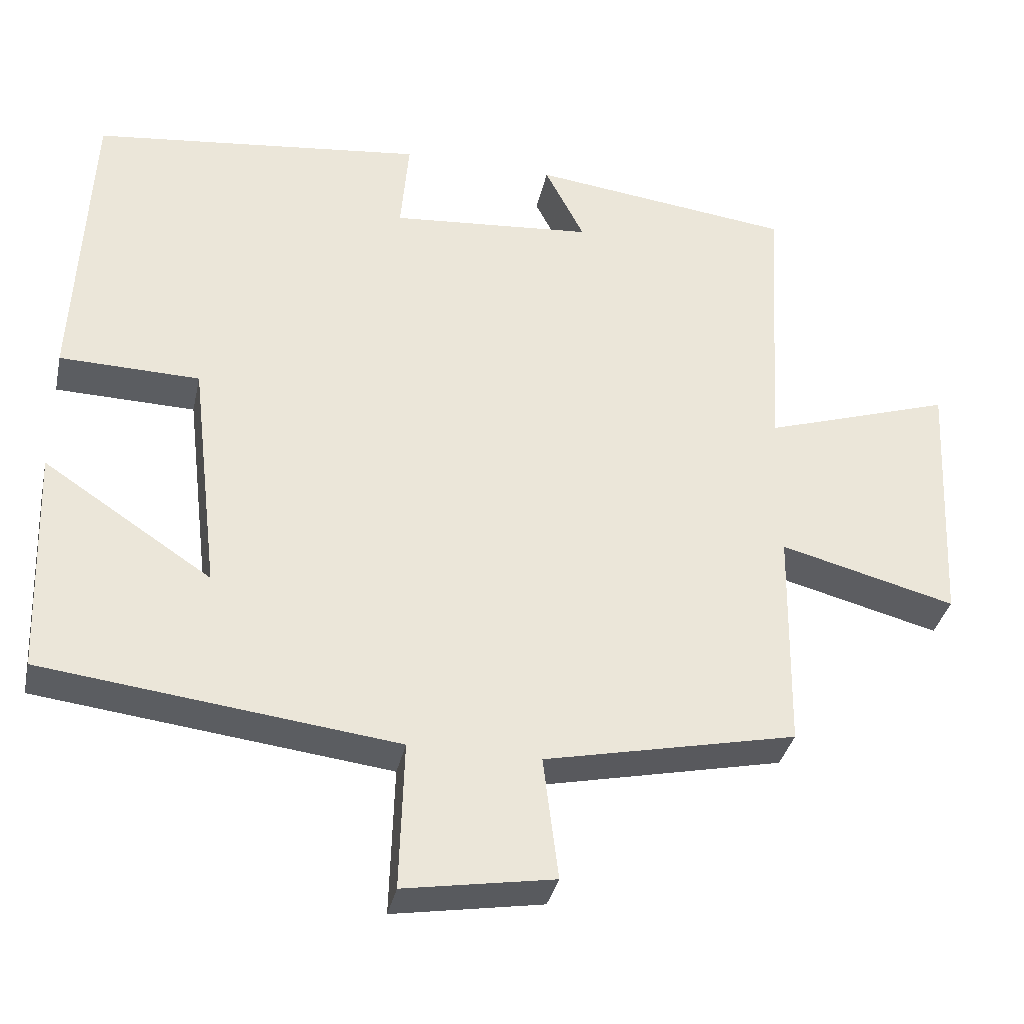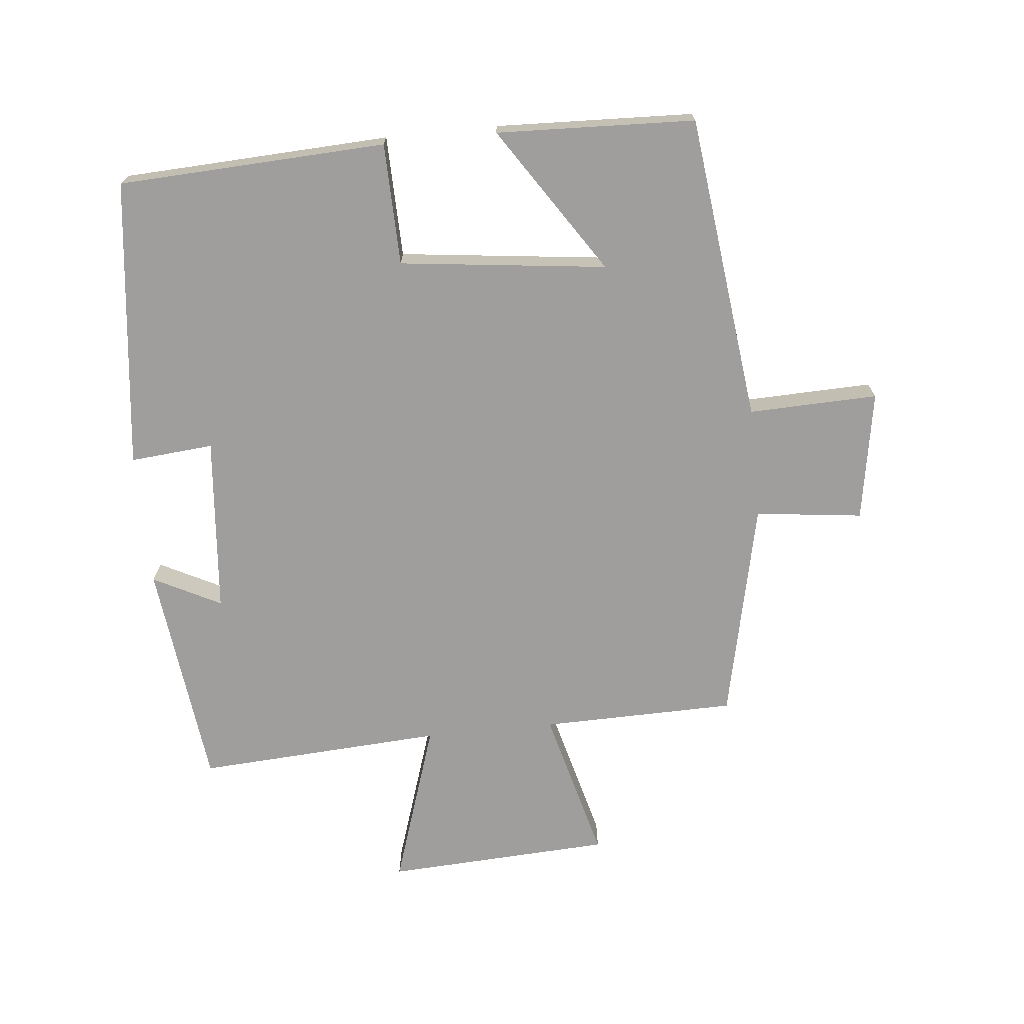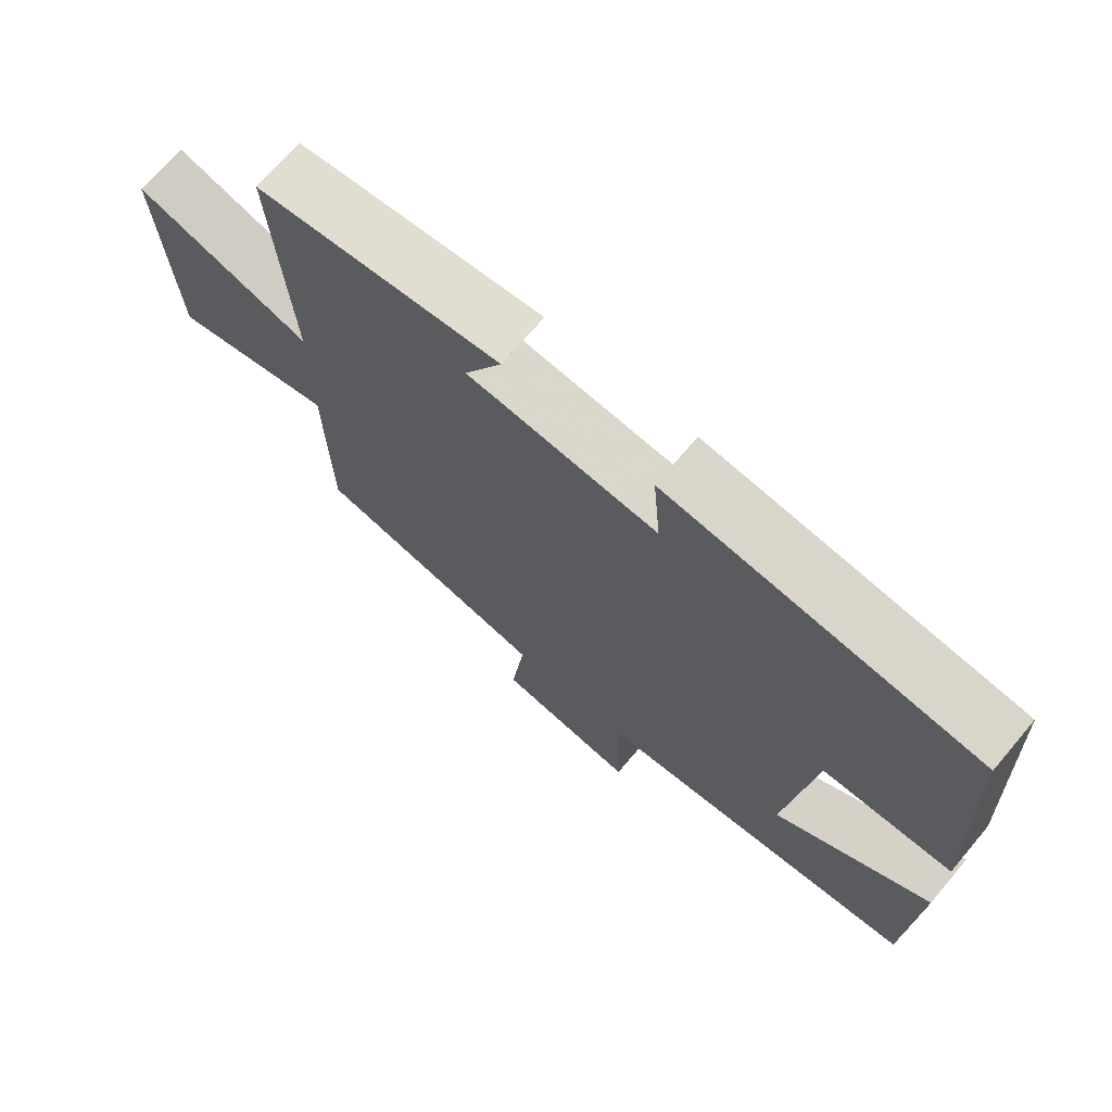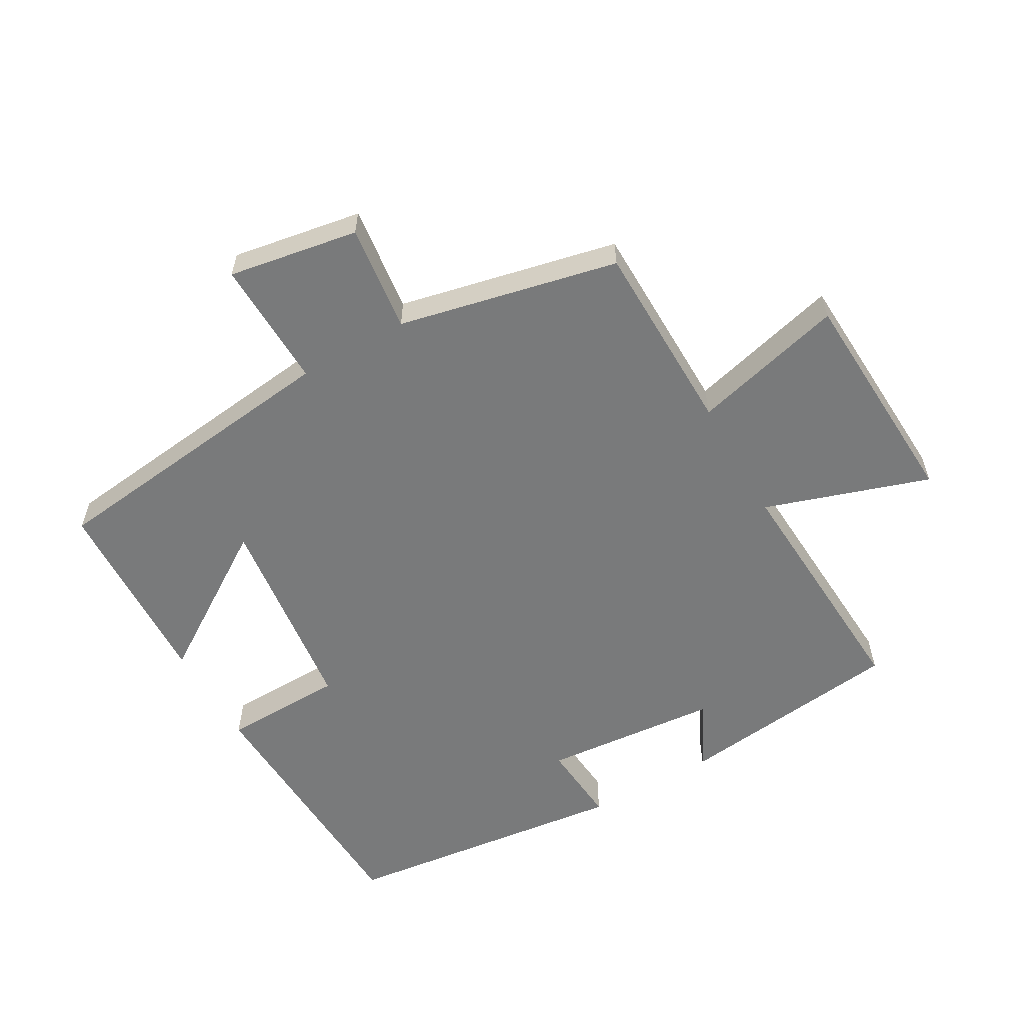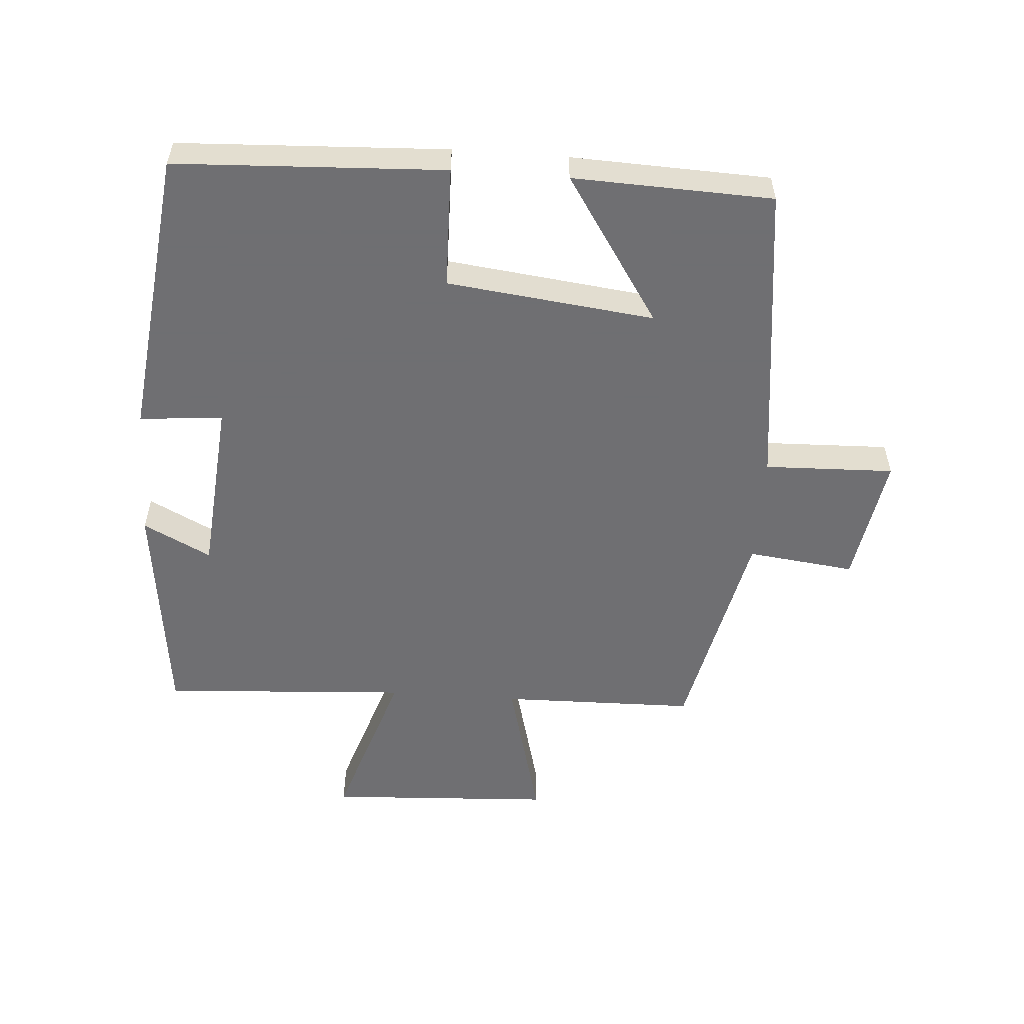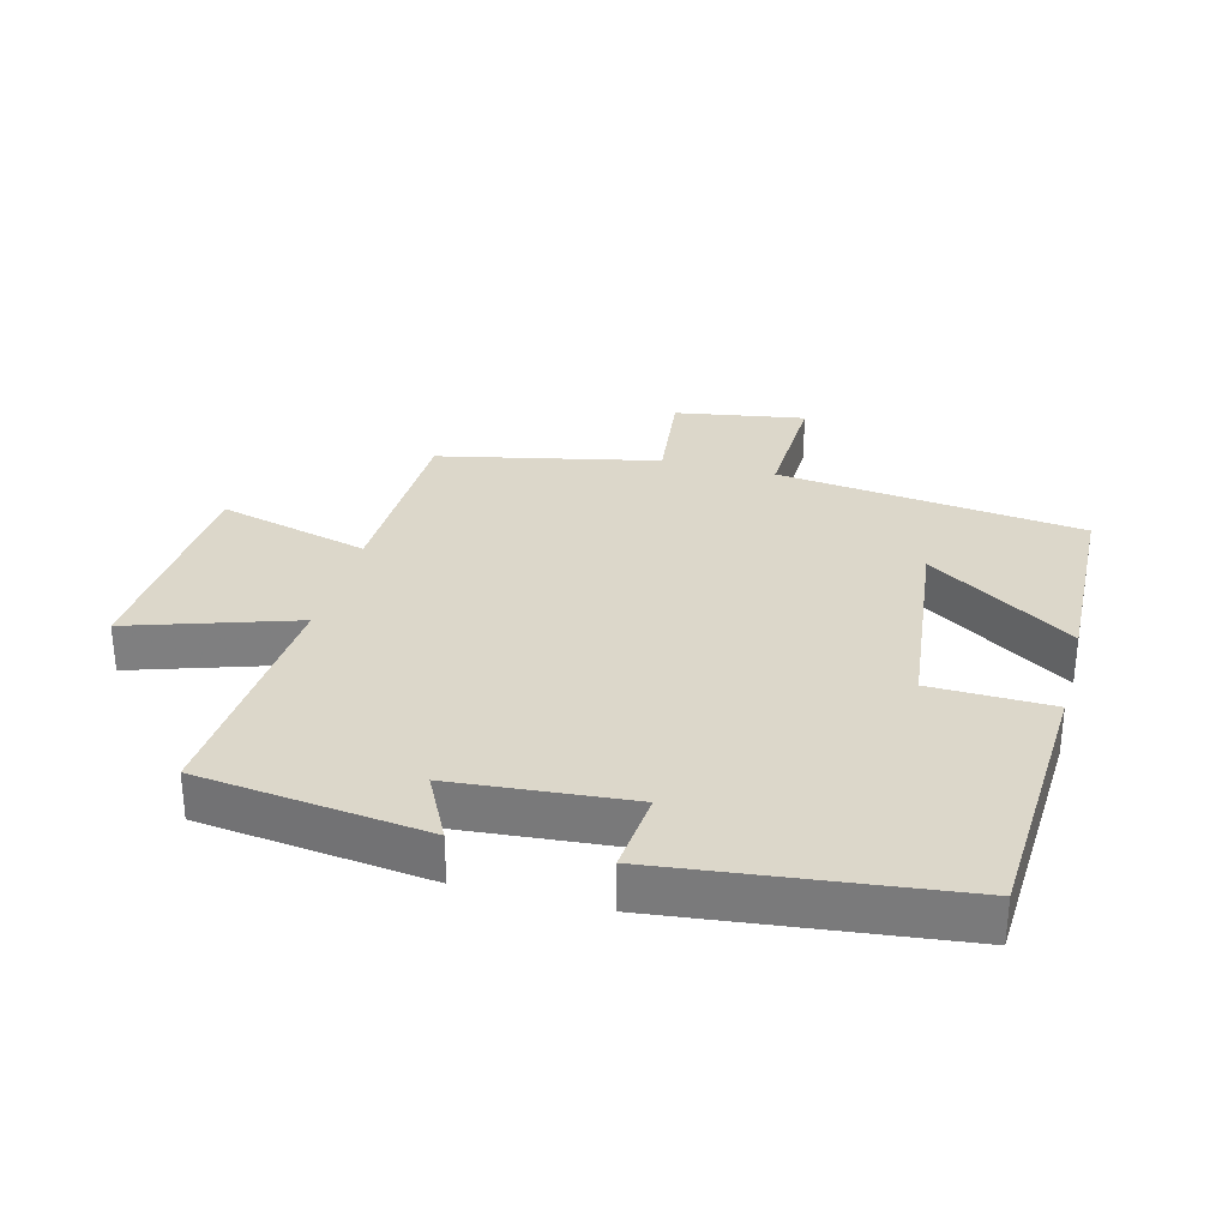
<metadata>
{"format":"obj","ext":"obj","renderer":"f3d","projection":"perspective","resolution":1024,"background":"white","views":[{"elev":-35.3,"azim":167.8,"up":"+Z"},{"elev":-70.9,"azim":95.8,"up":"+Y"},{"elev":70.8,"azim":40.3,"up":"+Z"},{"elev":-58.0,"azim":-150.3,"up":"+Y"},{"elev":-54.7,"azim":85.9,"up":"+Y"},{"elev":30.6,"azim":14.9,"up":"+Y"}]}
</metadata>
<code>
v 0.481 0.07 0.447
v 0.5 0.07 0.035
v 0.313 0.07 0.031
v 0.275 0.07 -0.287
v 0.5 0.07 -0.139
v 0.488 0.07 -0.444
v 0.016 0.07 -0.5
v 0.022 0.07 -0.699
v -0.178 0.07 -0.665
v -0.158 0.07 -0.5
v -0.495 0.07 -0.426
v -0.5 0.07 -0.126
v -0.735 0.07 -0.187
v -0.753 0.07 0.161
v -0.5 0.07 0.078
v -0.523 0.07 0.458
v -0.172 0.07 0.5
v -0.225 0.07 0.396
v 0.047 0.07 0.372
v 0.036 0.07 0.5
v 0.481 0 0.447
v 0.5 0 0.035
v 0.313 0 0.031
v 0.275 0 -0.287
v 0.5 0 -0.139
v 0.488 0 -0.444
v 0.016 0 -0.5
v 0.022 0 -0.699
v -0.178 0 -0.665
v -0.158 0 -0.5
v -0.495 0 -0.426
v -0.5 0 -0.126
v -0.735 0 -0.187
v -0.753 0 0.161
v -0.5 0 0.078
v -0.523 0 0.458
v -0.172 0 0.5
v -0.225 0 0.396
v 0.047 0 0.372
v 0.036 0 0.5
f 1 2 3
f 20 1 3
f 19 20 3
f 18 19 3 4
f 15 16 17 18
f 15 18 4
f 12 13 14 15
f 12 15 4
f 11 12 4
f 10 11 4
f 7 8 9 10
f 7 10 4
f 4 5 6 7
f 23 22 21
f 23 21 40
f 23 40 39
f 24 23 39 38
f 38 37 36 35
f 24 38 35
f 35 34 33 32
f 24 35 32
f 24 32 31
f 24 31 30
f 30 29 28 27
f 24 30 27
f 27 26 25 24
f 1 21 22 2
f 2 22 23 3
f 3 23 24 4
f 4 24 25 5
f 5 25 26 6
f 6 26 27 7
f 7 27 28 8
f 8 28 29 9
f 9 29 30 10
f 10 30 31 11
f 11 31 32 12
f 12 32 33 13
f 13 33 34 14
f 14 34 35 15
f 15 35 36 16
f 16 36 37 17
f 17 37 38 18
f 18 38 39 19
f 19 39 40 20
f 20 40 21 1

</code>
